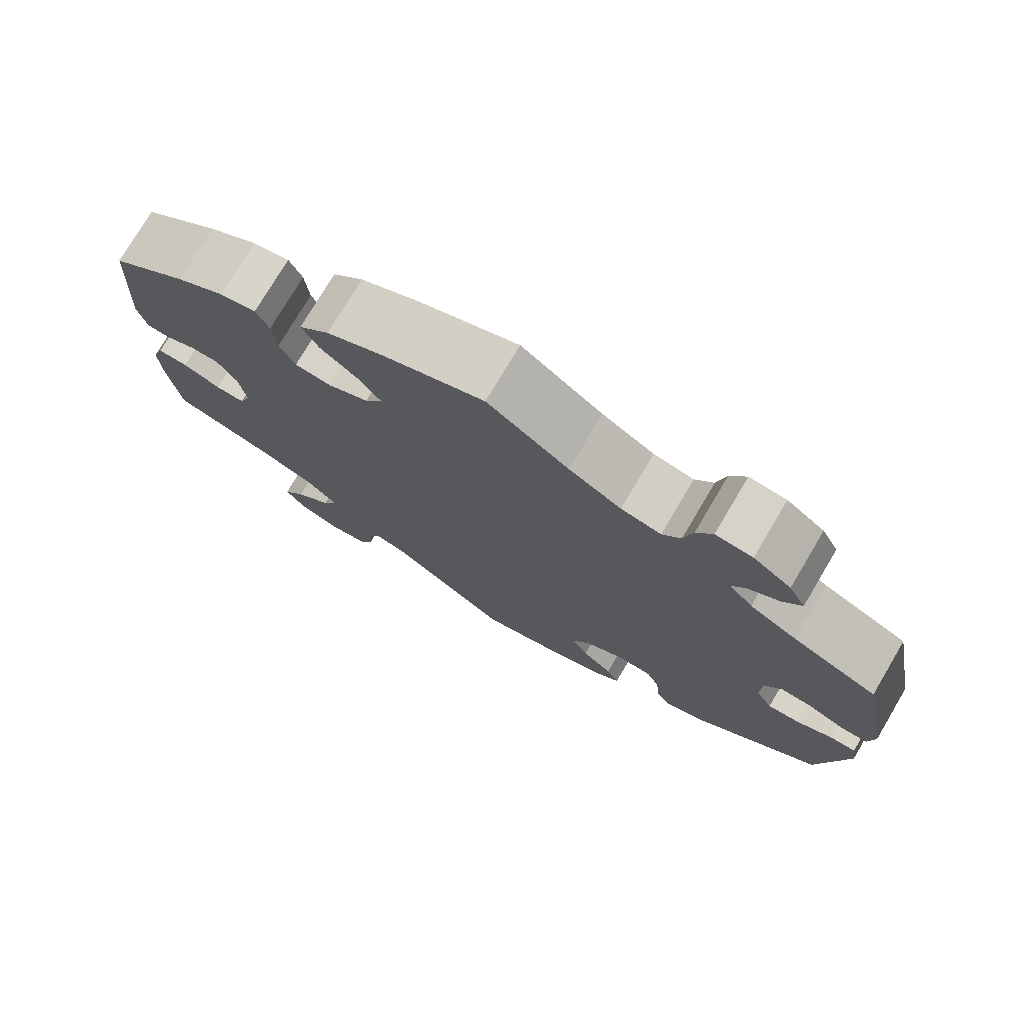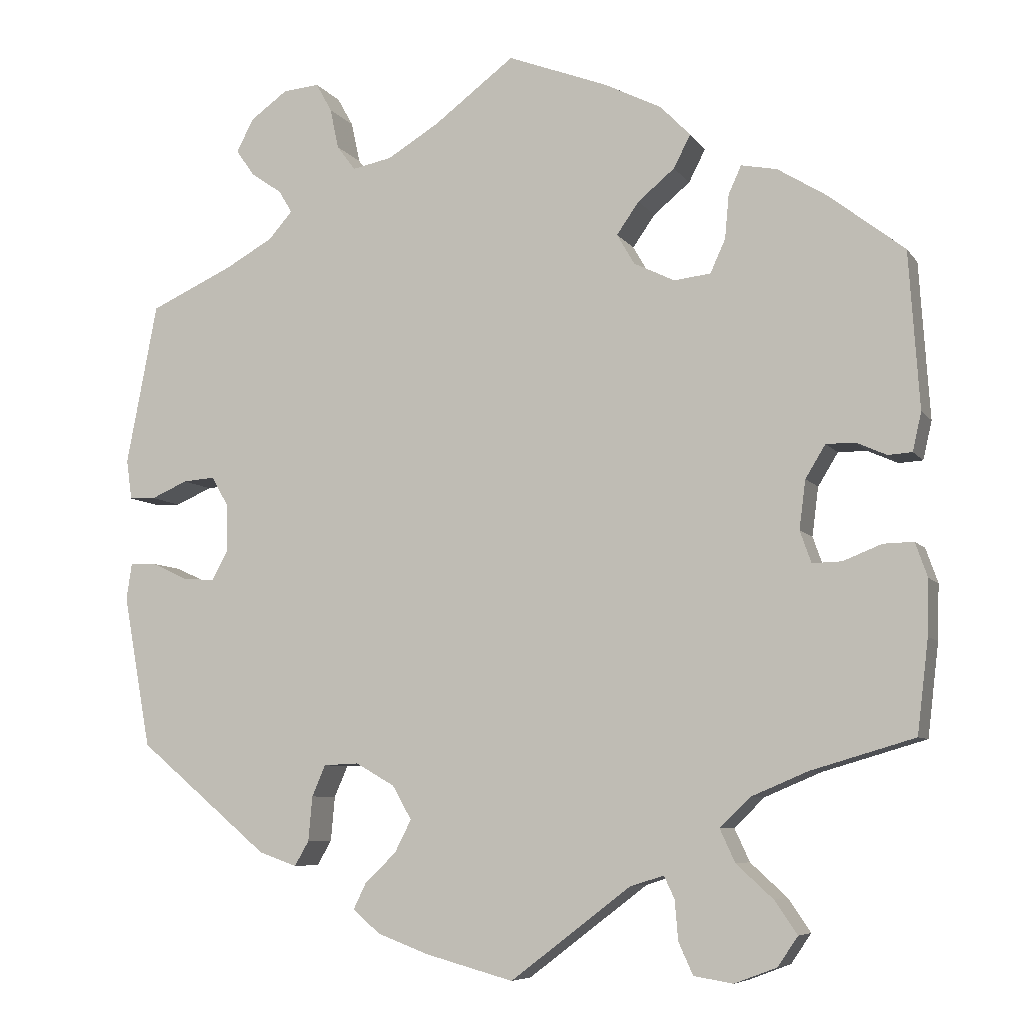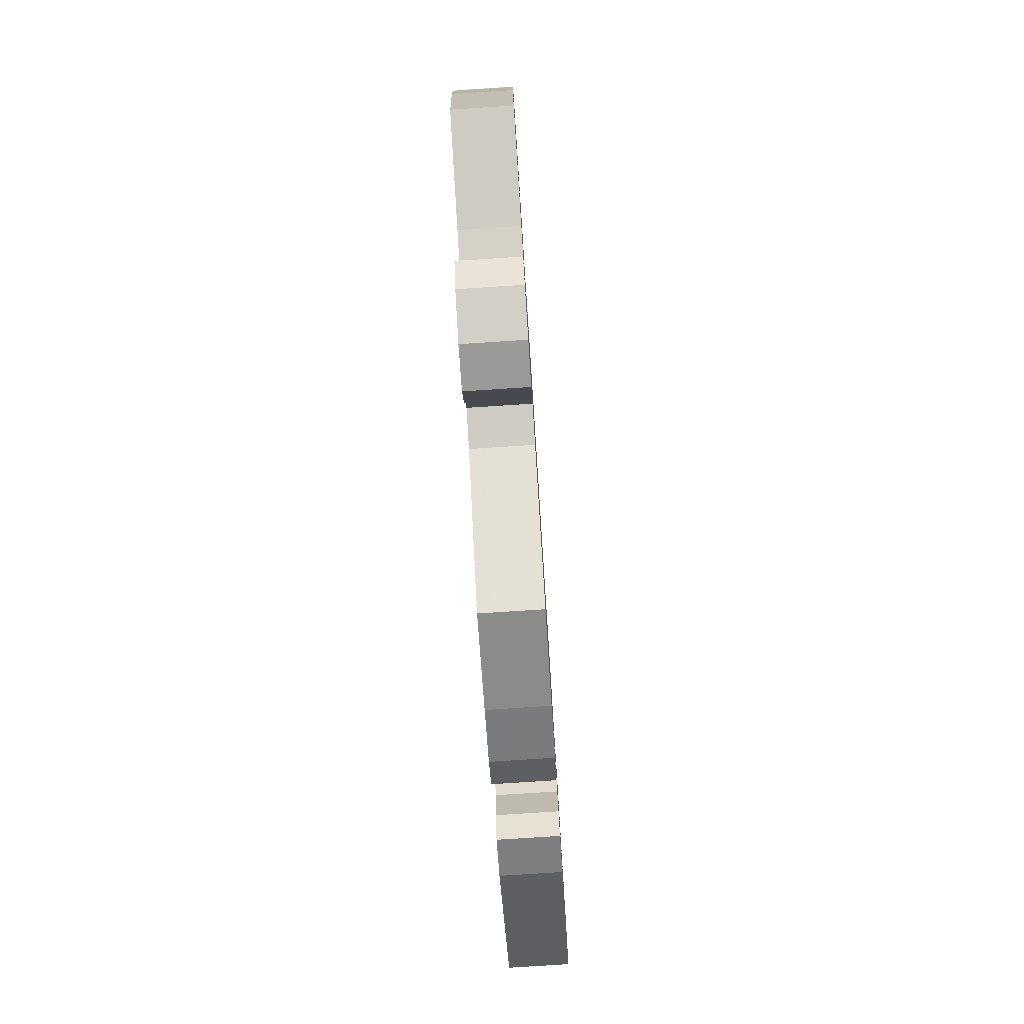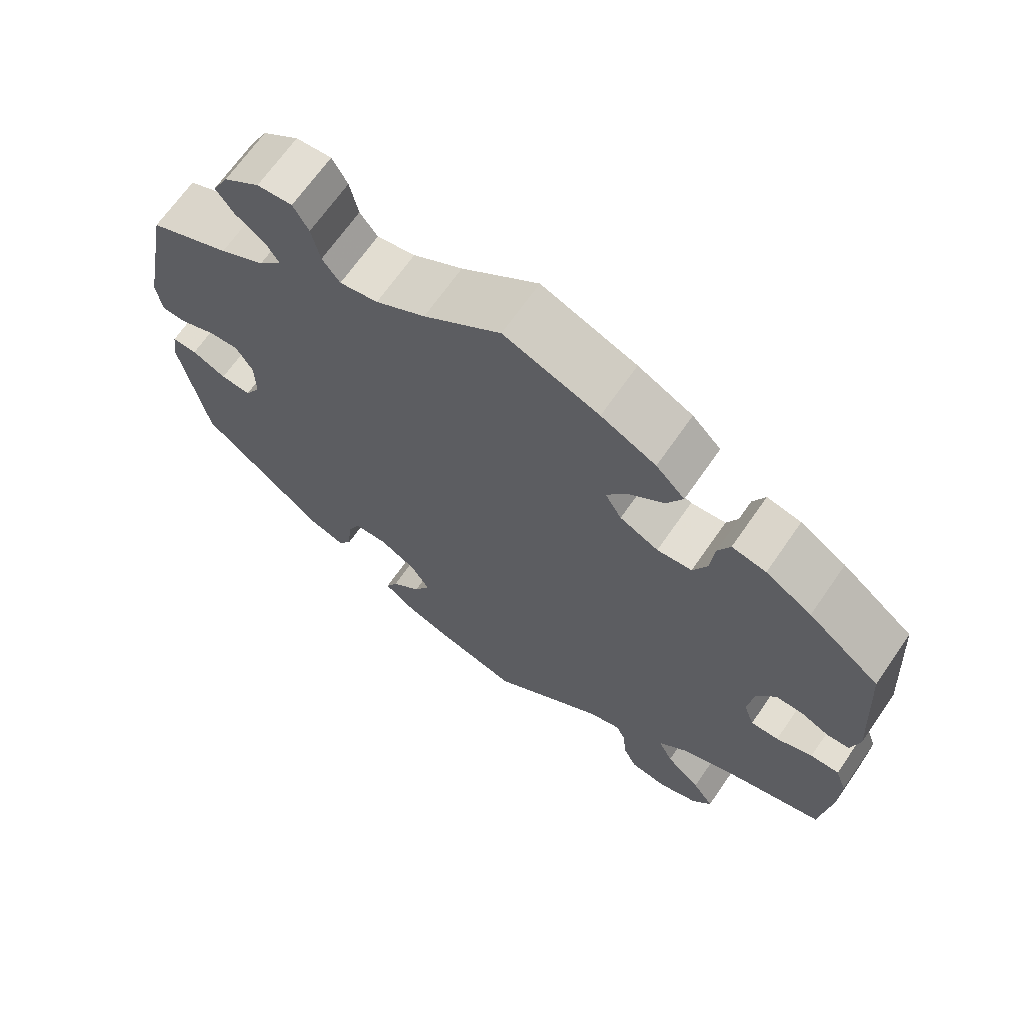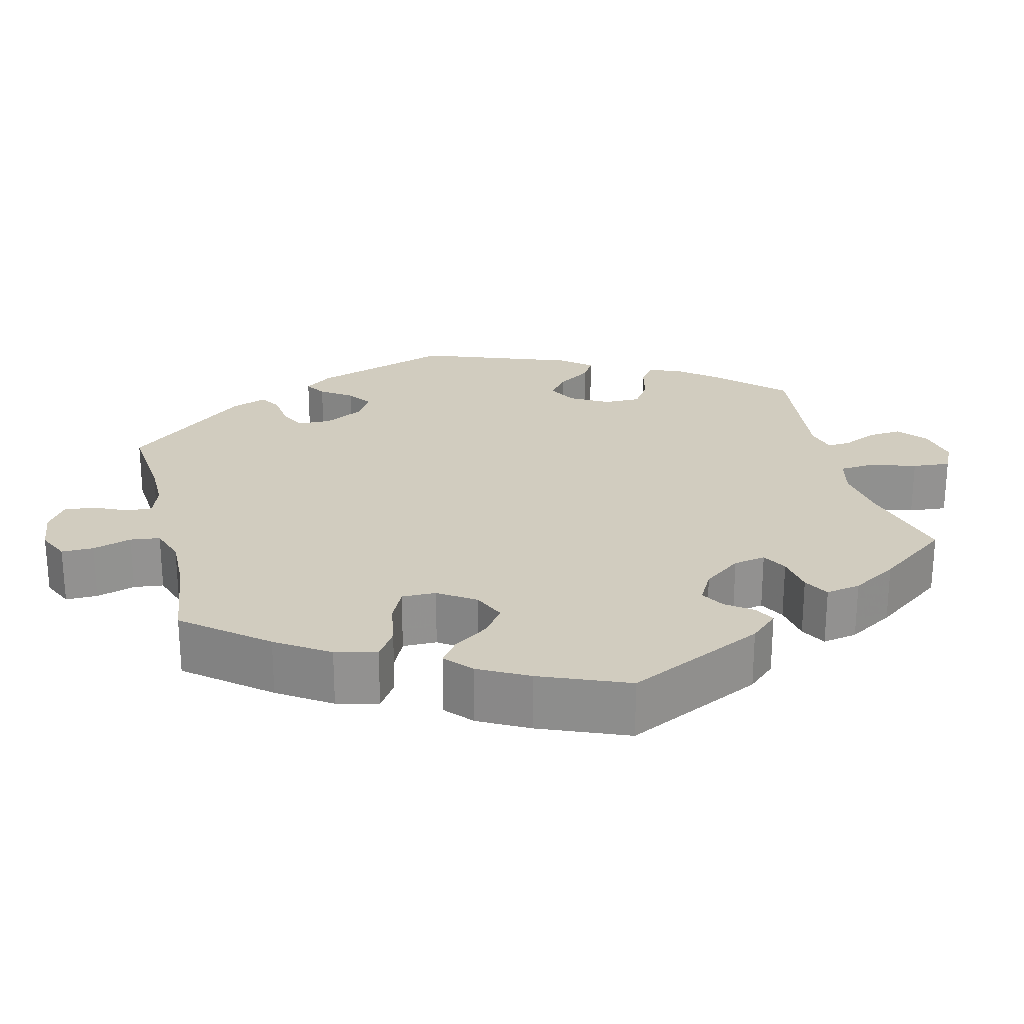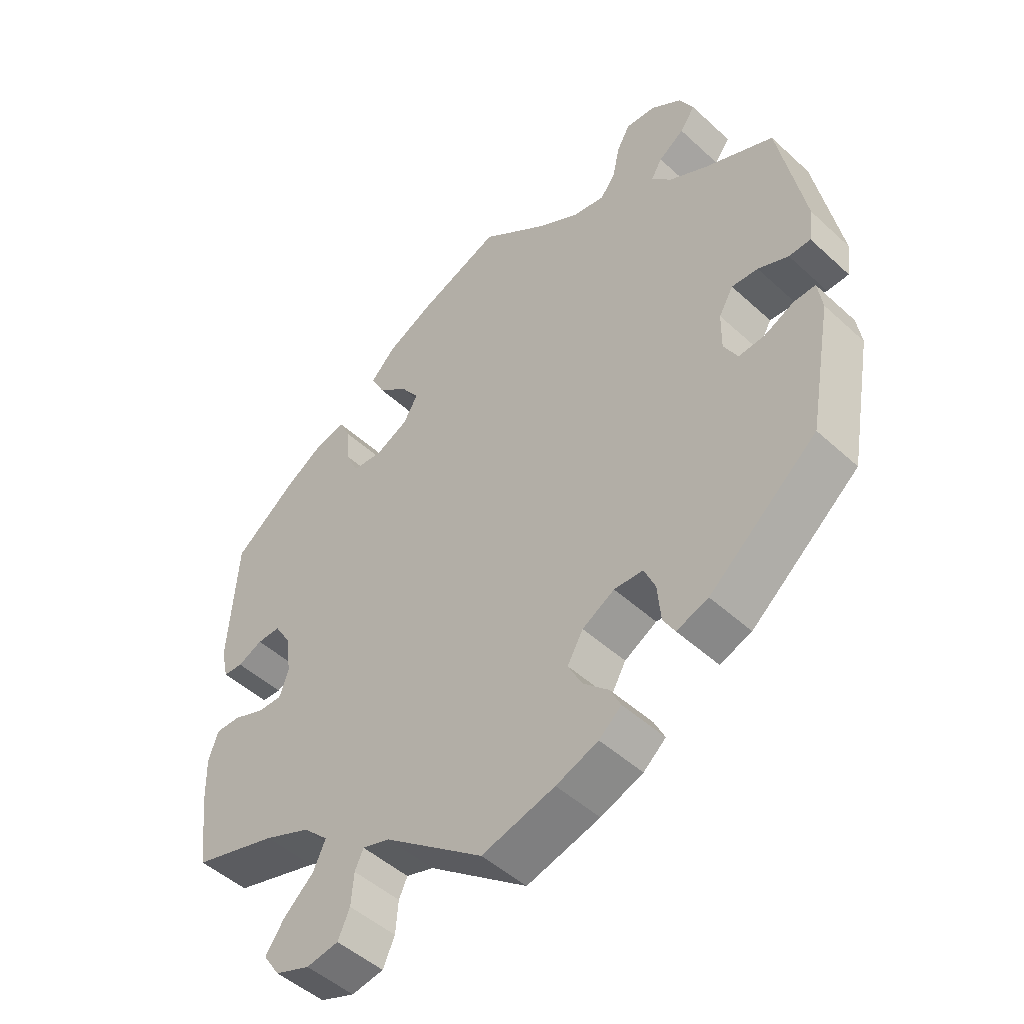
<metadata>
{"format":"obj","ext":"obj","renderer":"f3d","projection":"perspective","resolution":1024,"background":"white","views":[{"elev":76.3,"azim":-149.3,"up":"+Z"},{"elev":-7.2,"azim":19.7,"up":"+Z"},{"elev":-78.7,"azim":93.7,"up":"+Z"},{"elev":68.0,"azim":34.8,"up":"+Z"},{"elev":23.9,"azim":46.3,"up":"+Y"},{"elev":-48.7,"azim":-135.5,"up":"+Z"}]}
</metadata>
<code>
v -0.536 0.07 -0.097
v -0.529 0.07 -0.051
v -0.496 0.07 -0.052
v -0.451 0.07 -0.073
v -0.411 0.07 -0.076
v -0.39 0.07 -0.038
v -0.391 0.07 0.02
v -0.413 0.07 0.058
v -0.453 0.07 0.055
v -0.499 0.07 0.035
v -0.532 0.07 0.036
v -0.539 0.07 0.086
v -0.5 0.07 0.289
v -0.394 0.07 0.337
v -0.335 0.07 0.37
v -0.305 0.07 0.404
v -0.322 0.07 0.432
v -0.361 0.07 0.459
v -0.384 0.07 0.492
v -0.363 0.07 0.533
v -0.316 0.07 0.567
v -0.27 0.07 0.571
v -0.25 0.07 0.535
v -0.239 0.07 0.484
v -0.216 0.07 0.453
v -0.166 0.07 0.463
v -0.101 0.07 0.502
v 0 0.07 0.578
v 0.125 0.07 0.53
v 0.197 0.07 0.494
v 0.235 0.07 0.455
v 0.214 0.07 0.414
v 0.168 0.07 0.376
v 0.14 0.07 0.336
v 0.162 0.07 0.298
v 0.213 0.07 0.273
v 0.259 0.07 0.278
v 0.278 0.07 0.32
v 0.283 0.07 0.375
v 0.299 0.07 0.41
v 0.344 0.07 0.401
v 0.405 0.07 0.363
v 0.5 0.07 0.289
v 0.513 0.07 0.093
v 0.502 0.07 0.045
v 0.472 0.07 0.043
v 0.434 0.07 0.06
v 0.398 0.07 0.06
v 0.373 0.07 0.019
v 0.365 0.07 -0.042
v 0.379 0.07 -0.082
v 0.416 0.07 -0.081
v 0.464 0.07 -0.062
v 0.502 0.07 -0.061
v 0.517 0.07 -0.104
v 0.515 0.07 -0.173
v 0.501 0.07 -0.289
v 0.372 0.07 -0.327
v 0.301 0.07 -0.357
v 0.263 0.07 -0.394
v 0.282 0.07 -0.435
v 0.328 0.07 -0.477
v 0.356 0.07 -0.518
v 0.331 0.07 -0.555
v 0.278 0.07 -0.575
v 0.229 0.07 -0.567
v 0.211 0.07 -0.527
v 0.207 0.07 -0.478
v 0.194 0.07 -0.45
v 0.152 0.07 -0.463
v 0.001 0.07 -0.578
v -0.11 0.07 -0.548
v -0.174 0.07 -0.524
v -0.208 0.07 -0.495
v -0.192 0.07 -0.462
v -0.153 0.07 -0.425
v -0.132 0.07 -0.384
v -0.156 0.07 -0.342
v -0.205 0.07 -0.314
v -0.249 0.07 -0.316
v -0.266 0.07 -0.355
v -0.271 0.07 -0.411
v -0.289 0.07 -0.442
v -0.337 0.07 -0.425
v -0.501 0.07 -0.288
v -0.536 0 -0.097
v -0.529 0 -0.051
v -0.496 0 -0.052
v -0.451 0 -0.073
v -0.411 0 -0.076
v -0.39 0 -0.038
v -0.391 0 0.02
v -0.413 0 0.058
v -0.453 0 0.055
v -0.499 0 0.035
v -0.532 0 0.036
v -0.539 0 0.086
v -0.5 0 0.289
v -0.394 0 0.337
v -0.335 0 0.37
v -0.305 0 0.404
v -0.322 0 0.432
v -0.361 0 0.459
v -0.384 0 0.492
v -0.363 0 0.533
v -0.316 0 0.567
v -0.27 0 0.571
v -0.25 0 0.535
v -0.239 0 0.484
v -0.216 0 0.453
v -0.166 0 0.463
v -0.101 0 0.502
v 0 0 0.578
v 0.125 0 0.53
v 0.197 0 0.494
v 0.235 0 0.455
v 0.214 0 0.414
v 0.168 0 0.376
v 0.14 0 0.336
v 0.162 0 0.298
v 0.213 0 0.273
v 0.259 0 0.278
v 0.278 0 0.32
v 0.283 0 0.375
v 0.299 0 0.41
v 0.344 0 0.401
v 0.405 0 0.363
v 0.5 0 0.289
v 0.513 0 0.093
v 0.502 0 0.045
v 0.472 0 0.043
v 0.434 0 0.06
v 0.398 0 0.06
v 0.373 0 0.019
v 0.365 0 -0.042
v 0.379 0 -0.082
v 0.416 0 -0.081
v 0.464 0 -0.062
v 0.502 0 -0.061
v 0.517 0 -0.104
v 0.515 0 -0.173
v 0.501 0 -0.289
v 0.372 0 -0.327
v 0.301 0 -0.357
v 0.263 0 -0.394
v 0.282 0 -0.435
v 0.328 0 -0.477
v 0.356 0 -0.518
v 0.331 0 -0.555
v 0.278 0 -0.575
v 0.229 0 -0.567
v 0.211 0 -0.527
v 0.207 0 -0.478
v 0.194 0 -0.45
v 0.152 0 -0.463
v 0.001 0 -0.578
v -0.11 0 -0.548
v -0.174 0 -0.524
v -0.208 0 -0.495
v -0.192 0 -0.462
v -0.153 0 -0.425
v -0.132 0 -0.384
v -0.156 0 -0.342
v -0.205 0 -0.314
v -0.249 0 -0.316
v -0.266 0 -0.355
v -0.271 0 -0.411
v -0.289 0 -0.442
v -0.337 0 -0.425
v -0.501 0 -0.288
f 81 82 83 84
f 80 81 84 85
f 79 80 85 1
f 73 74 75 76
f 73 76 77
f 70 71 72 73
f 69 70 73 77
f 65 66 67 68
f 65 68 69
f 64 65 69
f 61 62 63 64
f 60 61 64 69
f 59 60 69 77
f 55 56 57 58
f 52 53 54 55
f 51 52 55 58
f 50 51 58 59
f 44 45 46 47
f 44 47 48
f 43 44 48
f 42 43 48 49
f 38 39 40 41
f 37 38 41 42
f 30 31 32 33
f 30 33 34
f 27 28 29 30
f 26 27 30 34
f 25 26 34 35
f 21 22 23 24
f 21 24 25
f 20 21 25
f 17 18 19 20
f 16 17 20 25
f 15 16 25 35
f 11 12 13 14
f 9 10 11 14
f 8 9 14 15
f 7 8 15 35
f 1 2 3 4
f 78 79 1 4
f 50 59 77 78
f 37 42 49 50
f 36 37 50 78
f 6 7 35 36
f 5 6 36 78
f 4 5 78
f 169 168 167 166
f 170 169 166 165
f 86 170 165 164
f 161 160 159 158
f 162 161 158
f 158 157 156 155
f 162 158 155 154
f 153 152 151 150
f 154 153 150
f 154 150 149
f 149 148 147 146
f 154 149 146 145
f 162 154 145 144
f 143 142 141 140
f 140 139 138 137
f 143 140 137 136
f 144 143 136 135
f 132 131 130 129
f 133 132 129
f 133 129 128
f 134 133 128 127
f 126 125 124 123
f 127 126 123 122
f 118 117 116 115
f 119 118 115
f 115 114 113 112
f 119 115 112 111
f 120 119 111 110
f 109 108 107 106
f 110 109 106
f 110 106 105
f 105 104 103 102
f 110 105 102 101
f 120 110 101 100
f 99 98 97 96
f 99 96 95 94
f 100 99 94 93
f 120 100 93 92
f 89 88 87 86
f 89 86 164 163
f 163 162 144 135
f 135 134 127 122
f 163 135 122 121
f 121 120 92 91
f 163 121 91 90
f 163 90 89
f 1 86 87 2
f 2 87 88 3
f 3 88 89 4
f 4 89 90 5
f 5 90 91 6
f 6 91 92 7
f 7 92 93 8
f 8 93 94 9
f 9 94 95 10
f 10 95 96 11
f 11 96 97 12
f 12 97 98 13
f 13 98 99 14
f 14 99 100 15
f 15 100 101 16
f 16 101 102 17
f 17 102 103 18
f 18 103 104 19
f 19 104 105 20
f 20 105 106 21
f 21 106 107 22
f 22 107 108 23
f 23 108 109 24
f 24 109 110 25
f 25 110 111 26
f 26 111 112 27
f 27 112 113 28
f 28 113 114 29
f 29 114 115 30
f 30 115 116 31
f 31 116 117 32
f 32 117 118 33
f 33 118 119 34
f 34 119 120 35
f 35 120 121 36
f 36 121 122 37
f 37 122 123 38
f 38 123 124 39
f 39 124 125 40
f 40 125 126 41
f 41 126 127 42
f 42 127 128 43
f 43 128 129 44
f 44 129 130 45
f 45 130 131 46
f 46 131 132 47
f 47 132 133 48
f 48 133 134 49
f 49 134 135 50
f 50 135 136 51
f 51 136 137 52
f 52 137 138 53
f 53 138 139 54
f 54 139 140 55
f 55 140 141 56
f 56 141 142 57
f 57 142 143 58
f 58 143 144 59
f 59 144 145 60
f 60 145 146 61
f 61 146 147 62
f 62 147 148 63
f 63 148 149 64
f 64 149 150 65
f 65 150 151 66
f 66 151 152 67
f 67 152 153 68
f 68 153 154 69
f 69 154 155 70
f 70 155 156 71
f 71 156 157 72
f 72 157 158 73
f 73 158 159 74
f 74 159 160 75
f 75 160 161 76
f 76 161 162 77
f 77 162 163 78
f 78 163 164 79
f 79 164 165 80
f 80 165 166 81
f 81 166 167 82
f 82 167 168 83
f 83 168 169 84
f 84 169 170 85
f 85 170 86 1

</code>
